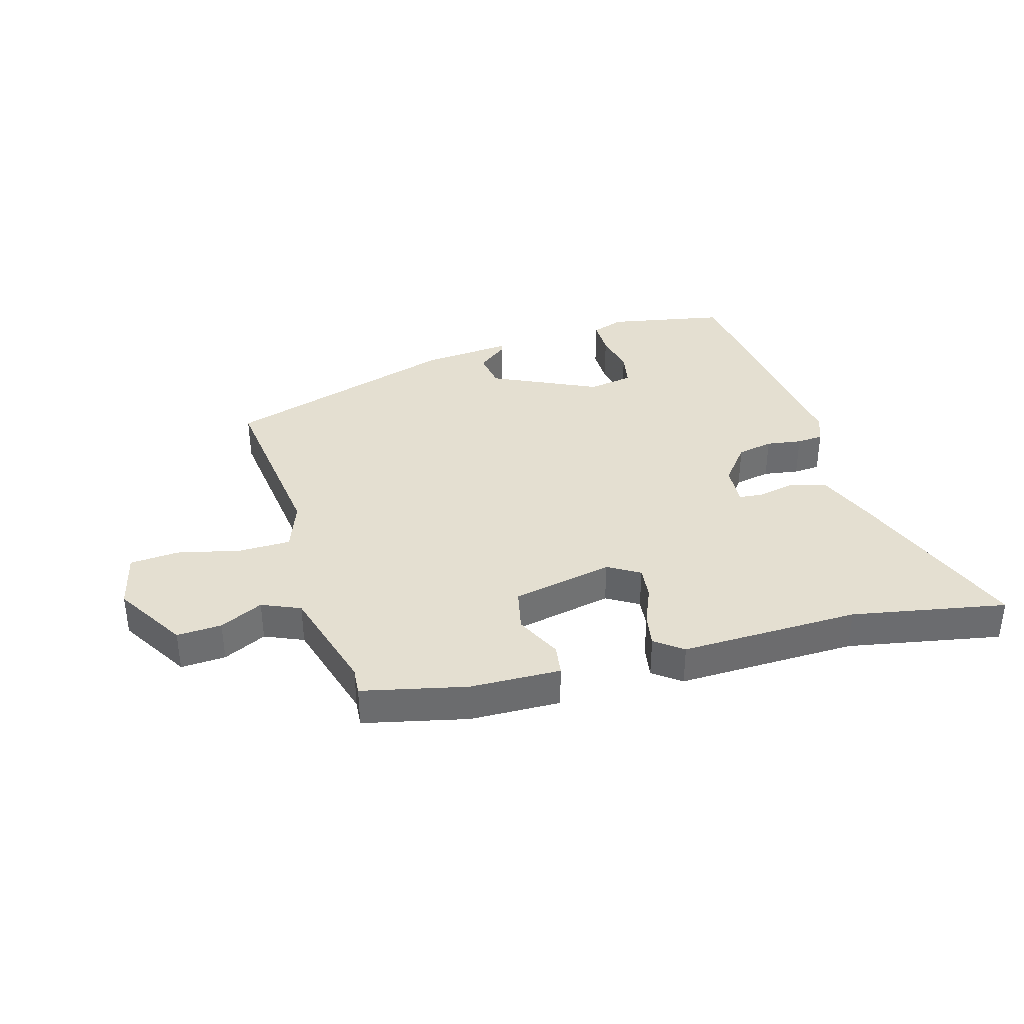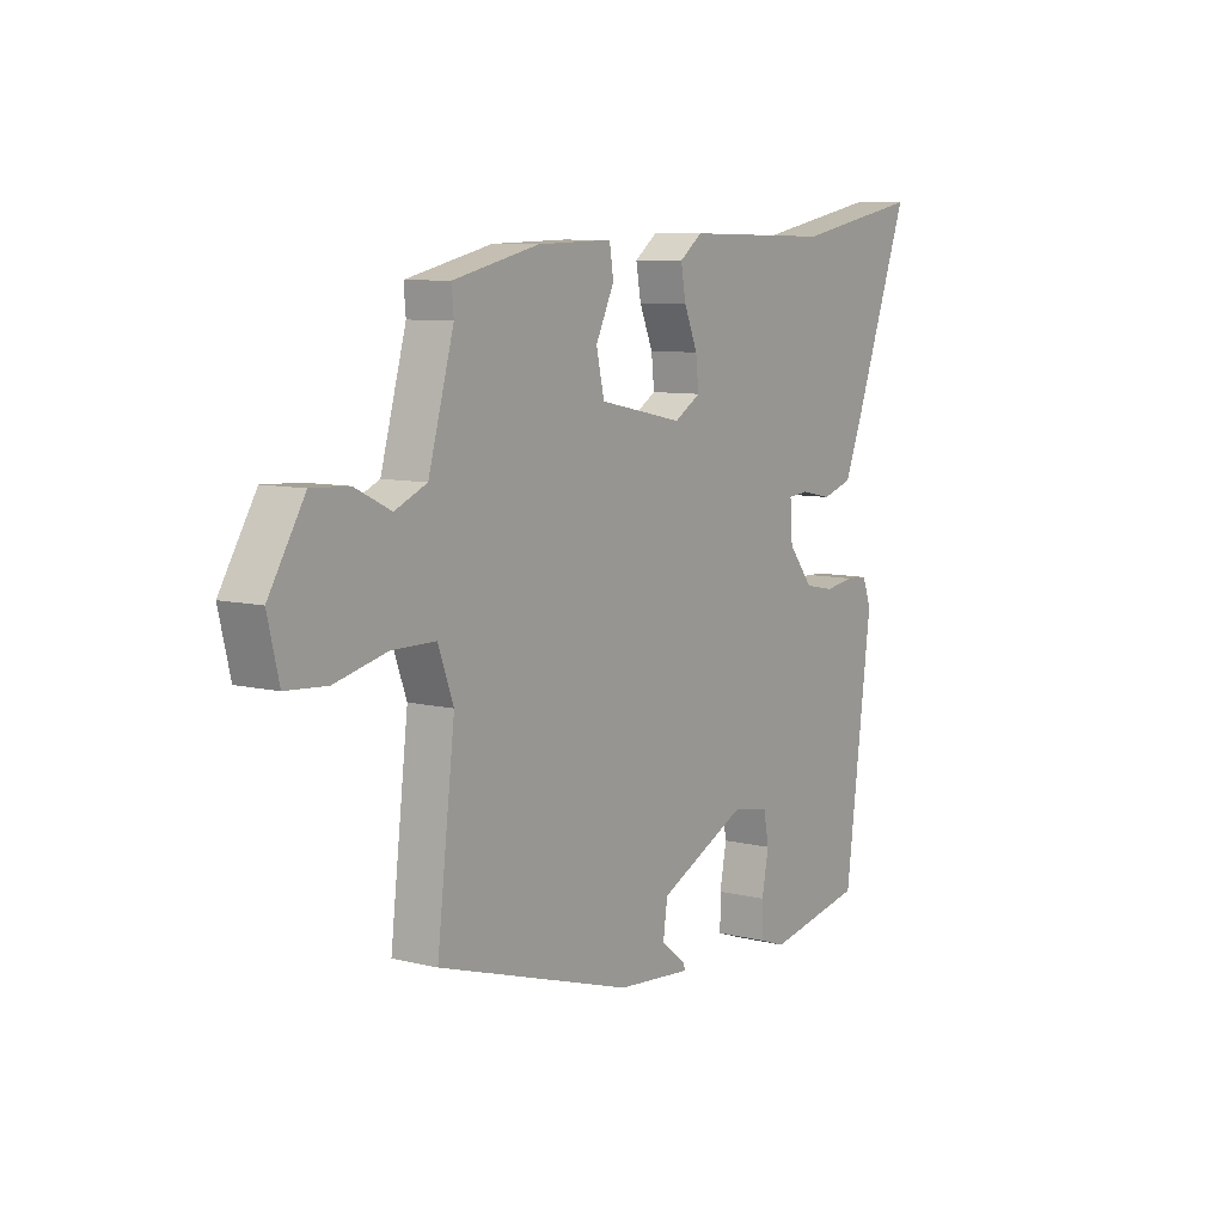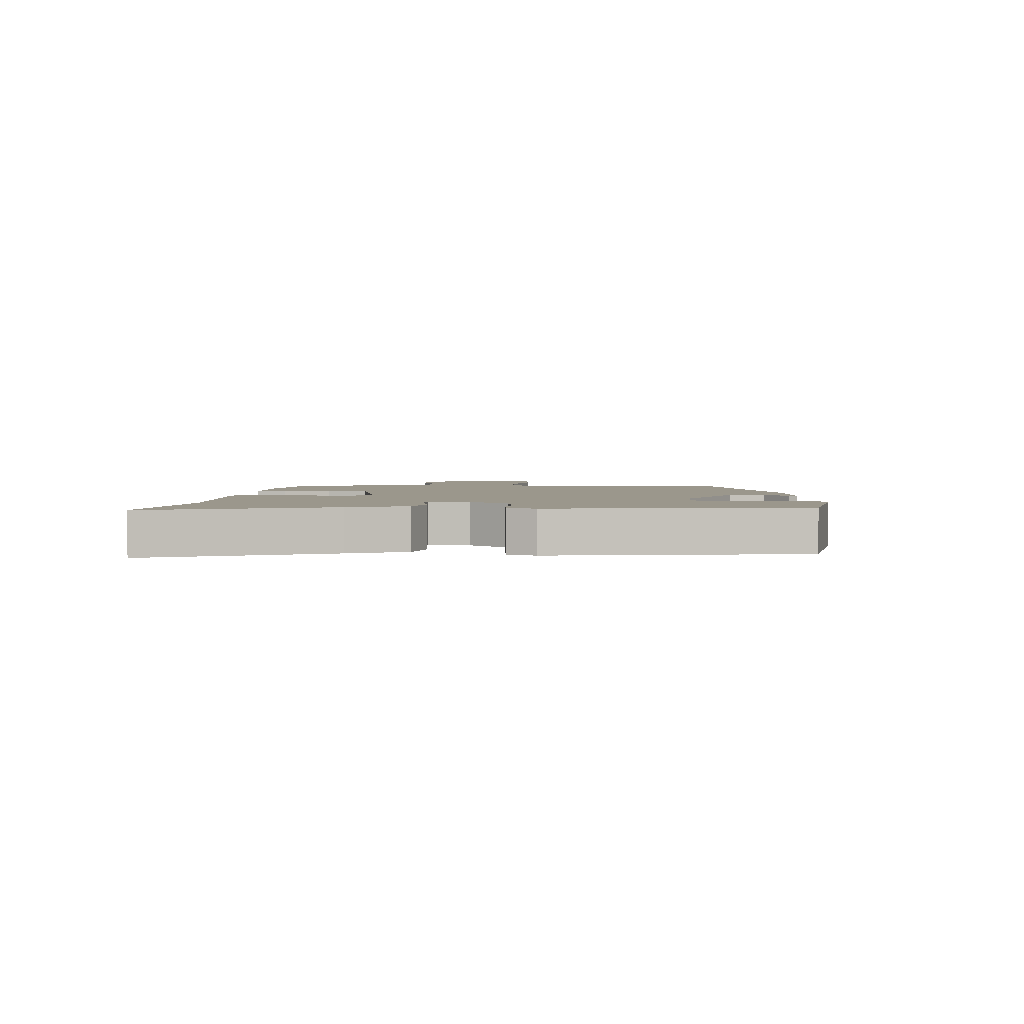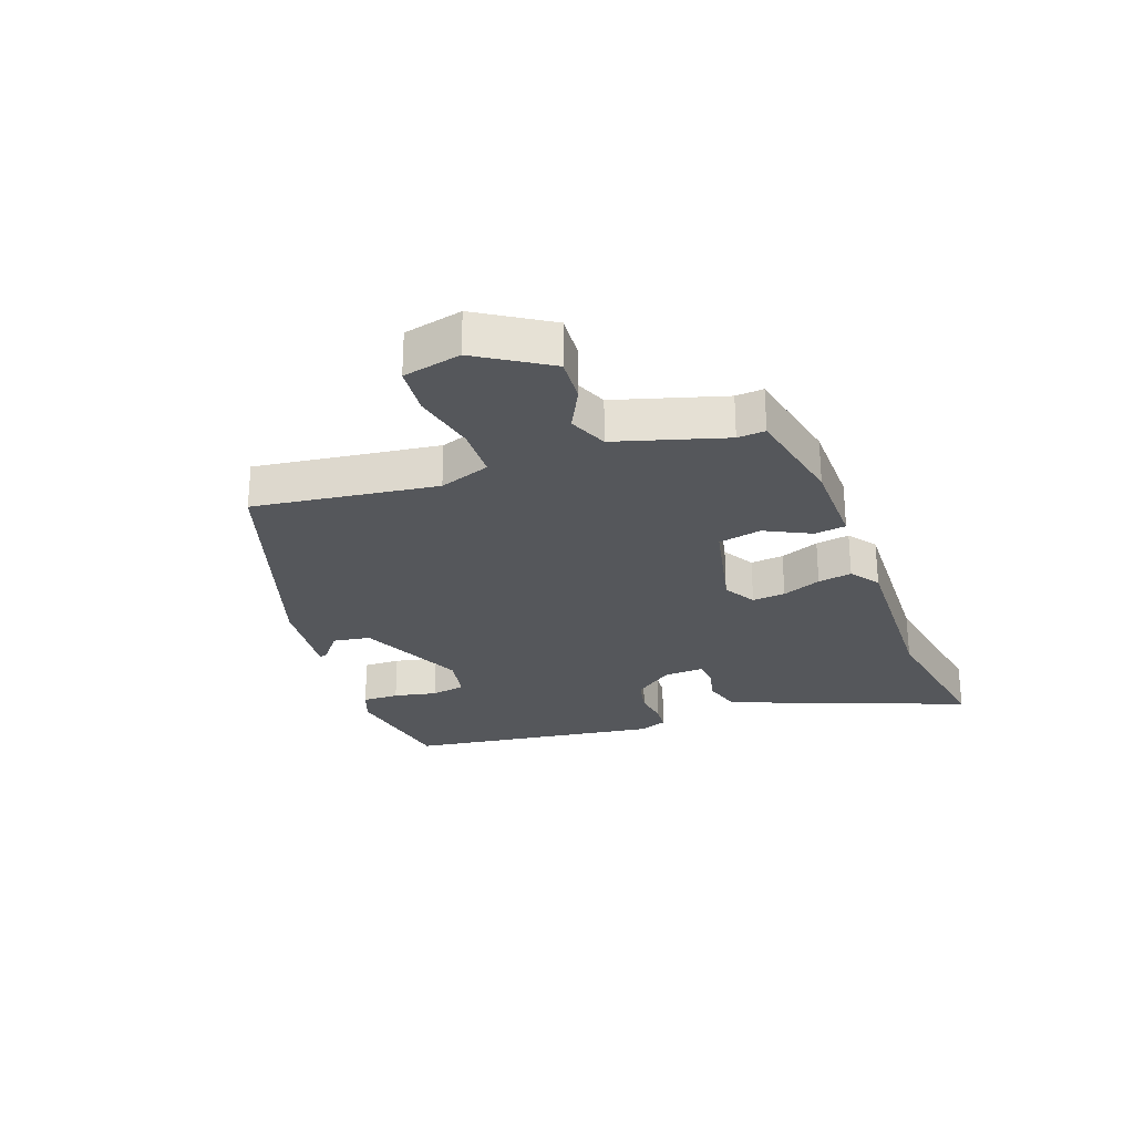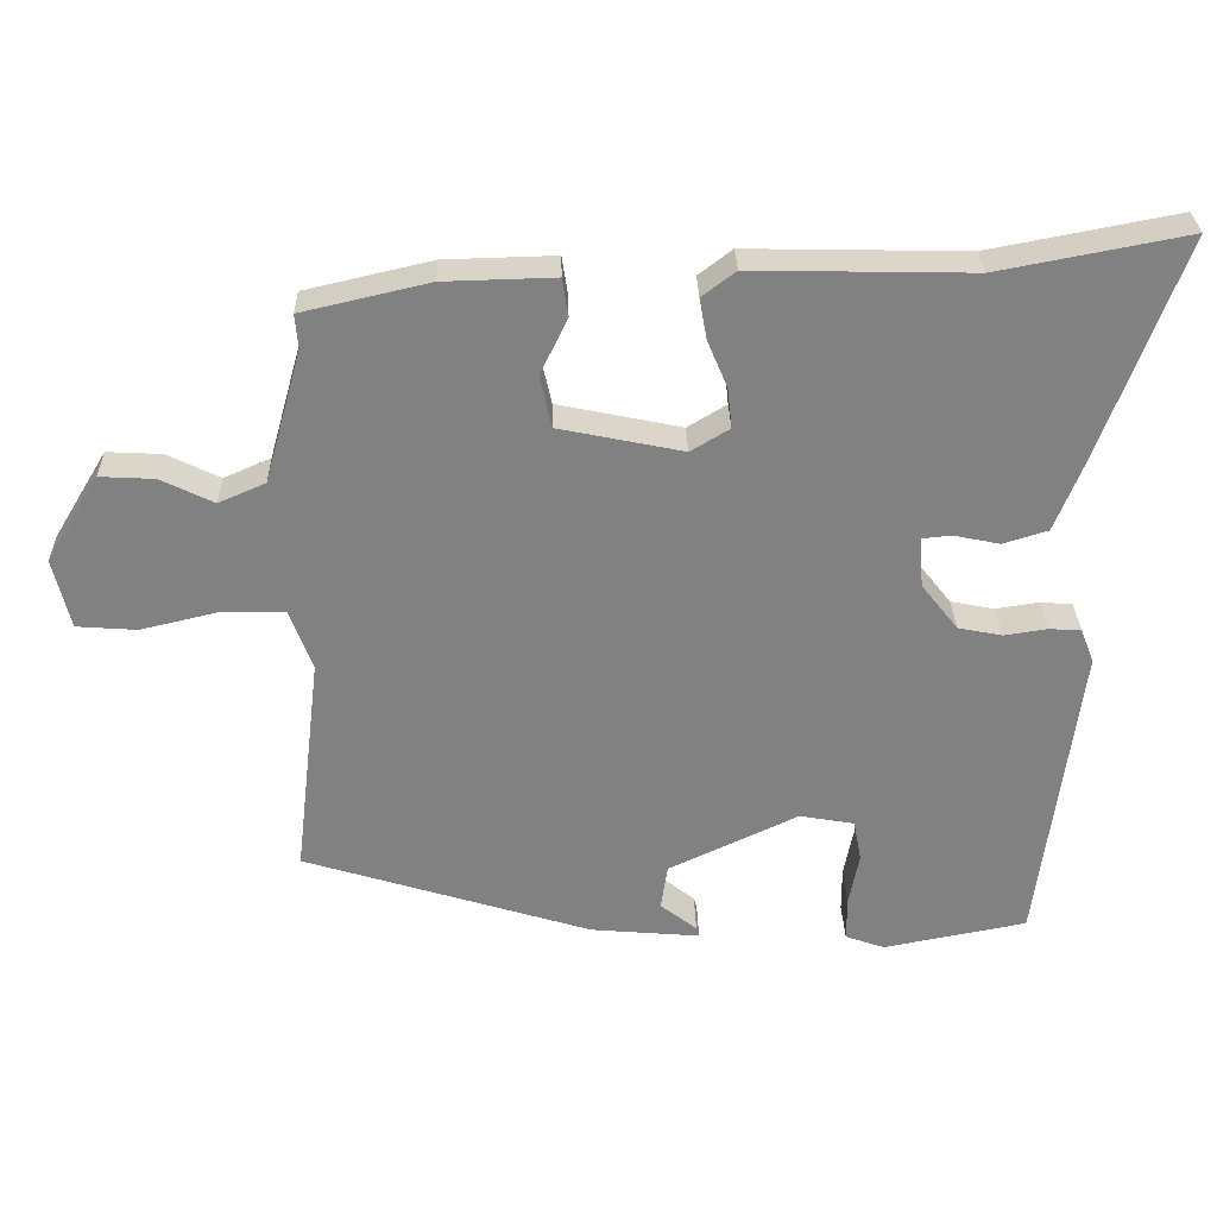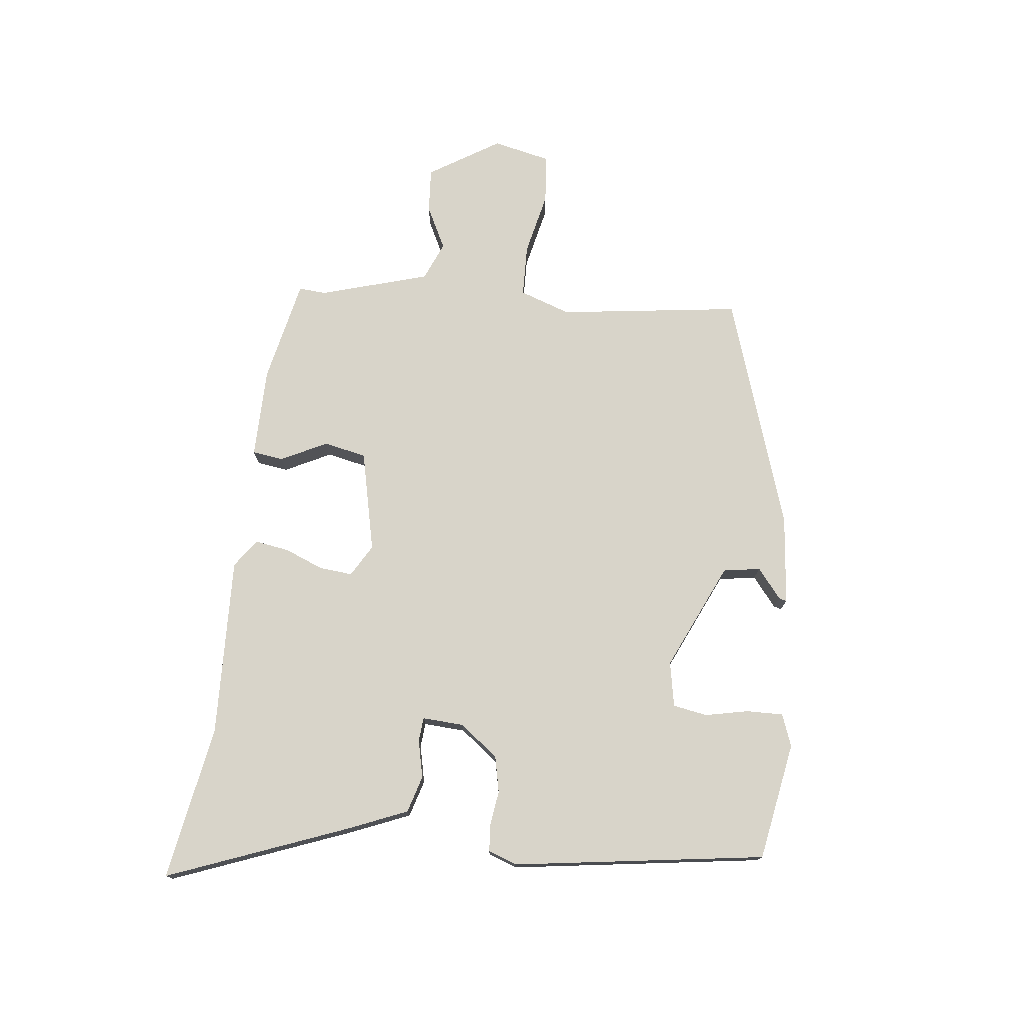
<metadata>
{"format":"obj","ext":"obj","renderer":"f3d","projection":"perspective","resolution":1024,"background":"white","views":[{"elev":36.7,"azim":-16.2,"up":"+Y"},{"elev":8.5,"azim":-56.0,"up":"+Z"},{"elev":2.7,"azim":92.8,"up":"+Y"},{"elev":-26.6,"azim":-70.8,"up":"+Y"},{"elev":29.6,"azim":-1.3,"up":"+Z"},{"elev":75.2,"azim":95.6,"up":"+Y"}]}
</metadata>
<code>
v -0.515 0.07 -0.375
v -0.479 0.07 -0.07
v -0.51 0.07 0.014
v -0.597 0.07 0.015
v -0.702 0.07 -0.01
v -0.784 0.07 -0.004
v -0.807 0.07 0.092
v -0.735 0.07 0.211
v -0.66 0.07 0.207
v -0.588 0.07 0.172
v -0.524 0.07 0.2
v -0.473 0.07 0.382
v -0.477 0.07 0.428
v -0.304 0.07 0.468
v -0.153 0.07 0.472
v -0.145 0.07 0.42
v -0.182 0.07 0.343
v -0.166 0.07 0.272
v 0.003 0.07 0.237
v 0.056 0.07 0.269
v 0.05 0.07 0.324
v 0.023 0.07 0.388
v 0.013 0.07 0.444
v 0.059 0.07 0.479
v 0.358 0.07 0.473
v 0.615 0.07 0.522
v 0.504 0.07 0.219
v 0.465 0.07 0.121
v 0.404 0.07 0.102
v 0.341 0.07 0.115
v 0.301 0.07 0.111
v 0.306 0.07 0.042
v 0.356 0.07 -0.021
v 0.416 0.07 -0.033
v 0.475 0.07 -0.024
v 0.519 0.07 -0.027
v 0.537 0.07 -0.074
v 0.483 0.07 -0.496
v 0.287 0.07 -0.534
v 0.233 0.07 -0.515
v 0.233 0.07 -0.454
v 0.247 0.07 -0.382
v 0.236 0.07 -0.325
v 0.161 0.07 -0.312
v -0.016 0.07 -0.396
v -0.025 0.07 -0.458
v 0.025 0.07 -0.497
v 0.029 0.07 -0.51
v -0.121 0.07 -0.497
v -0.515 0 -0.375
v -0.479 0 -0.07
v -0.51 0 0.014
v -0.597 0 0.015
v -0.702 0 -0.01
v -0.784 0 -0.004
v -0.807 0 0.092
v -0.735 0 0.211
v -0.66 0 0.207
v -0.588 0 0.172
v -0.524 0 0.2
v -0.473 0 0.382
v -0.477 0 0.428
v -0.304 0 0.468
v -0.153 0 0.472
v -0.145 0 0.42
v -0.182 0 0.343
v -0.166 0 0.272
v 0.003 0 0.237
v 0.056 0 0.269
v 0.05 0 0.324
v 0.023 0 0.388
v 0.013 0 0.444
v 0.059 0 0.479
v 0.358 0 0.473
v 0.615 0 0.522
v 0.504 0 0.219
v 0.465 0 0.121
v 0.404 0 0.102
v 0.341 0 0.115
v 0.301 0 0.111
v 0.306 0 0.042
v 0.356 0 -0.021
v 0.416 0 -0.033
v 0.475 0 -0.024
v 0.519 0 -0.027
v 0.537 0 -0.074
v 0.483 0 -0.496
v 0.287 0 -0.534
v 0.233 0 -0.515
v 0.233 0 -0.454
v 0.247 0 -0.382
v 0.236 0 -0.325
v 0.161 0 -0.312
v -0.016 0 -0.396
v -0.025 0 -0.458
v 0.025 0 -0.497
v 0.029 0 -0.51
v -0.121 0 -0.497
f 48 49 1
f 47 48 1
f 46 47 1
f 45 46 1 2
f 44 45 2 3
f 43 44 3
f 40 41 42
f 39 40 42
f 38 39 42
f 37 38 42
f 36 37 42
f 35 36 42
f 34 35 42
f 33 34 42 43
f 32 33 43 3
f 28 29 30
f 27 28 30
f 26 27 30
f 25 26 30
f 25 30 31
f 24 25 31
f 23 24 31
f 22 23 31
f 21 22 31
f 20 21 31 32
f 15 16 17
f 14 15 17
f 13 14 17
f 12 13 17
f 11 12 17 18
f 10 11 18 19
f 8 9 10
f 7 8 10
f 6 7 10
f 5 6 10
f 4 5 10
f 3 4 10 19
f 19 20 32
f 3 19 32
f 50 98 97
f 50 97 96
f 50 96 95
f 51 50 95 94
f 52 51 94 93
f 52 93 92
f 91 90 89
f 91 89 88
f 91 88 87
f 91 87 86
f 91 86 85
f 91 85 84
f 91 84 83
f 92 91 83 82
f 52 92 82 81
f 79 78 77
f 79 77 76
f 79 76 75
f 79 75 74
f 80 79 74
f 80 74 73
f 80 73 72
f 80 72 71
f 80 71 70
f 81 80 70 69
f 66 65 64
f 66 64 63
f 66 63 62
f 66 62 61
f 67 66 61 60
f 68 67 60 59
f 59 58 57
f 59 57 56
f 59 56 55
f 59 55 54
f 59 54 53
f 68 59 53 52
f 81 69 68
f 81 68 52
f 1 50 51 2
f 2 51 52 3
f 3 52 53 4
f 4 53 54 5
f 5 54 55 6
f 6 55 56 7
f 7 56 57 8
f 8 57 58 9
f 9 58 59 10
f 10 59 60 11
f 11 60 61 12
f 12 61 62 13
f 13 62 63 14
f 14 63 64 15
f 15 64 65 16
f 16 65 66 17
f 17 66 67 18
f 18 67 68 19
f 19 68 69 20
f 20 69 70 21
f 21 70 71 22
f 22 71 72 23
f 23 72 73 24
f 24 73 74 25
f 25 74 75 26
f 26 75 76 27
f 27 76 77 28
f 28 77 78 29
f 29 78 79 30
f 30 79 80 31
f 31 80 81 32
f 32 81 82 33
f 33 82 83 34
f 34 83 84 35
f 35 84 85 36
f 36 85 86 37
f 37 86 87 38
f 38 87 88 39
f 39 88 89 40
f 40 89 90 41
f 41 90 91 42
f 42 91 92 43
f 43 92 93 44
f 44 93 94 45
f 45 94 95 46
f 46 95 96 47
f 47 96 97 48
f 48 97 98 49
f 49 98 50 1

</code>
